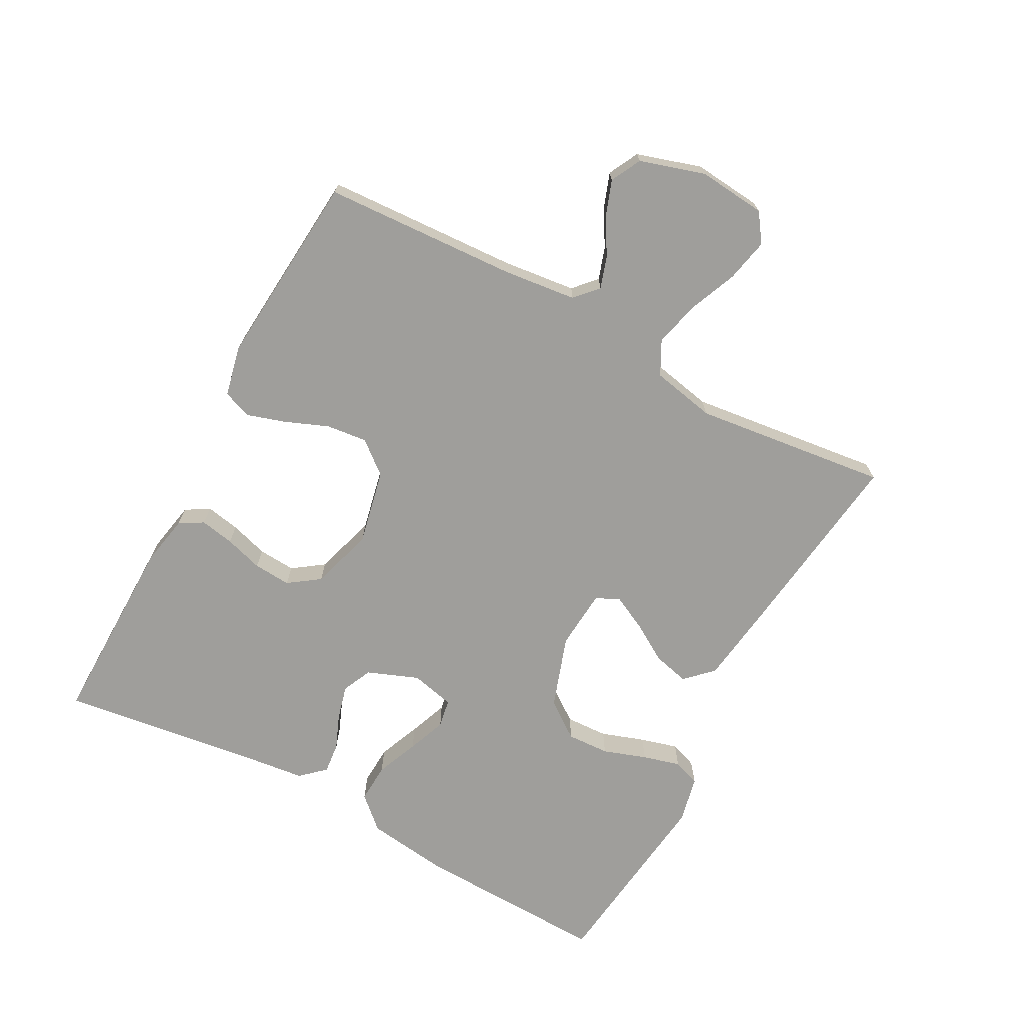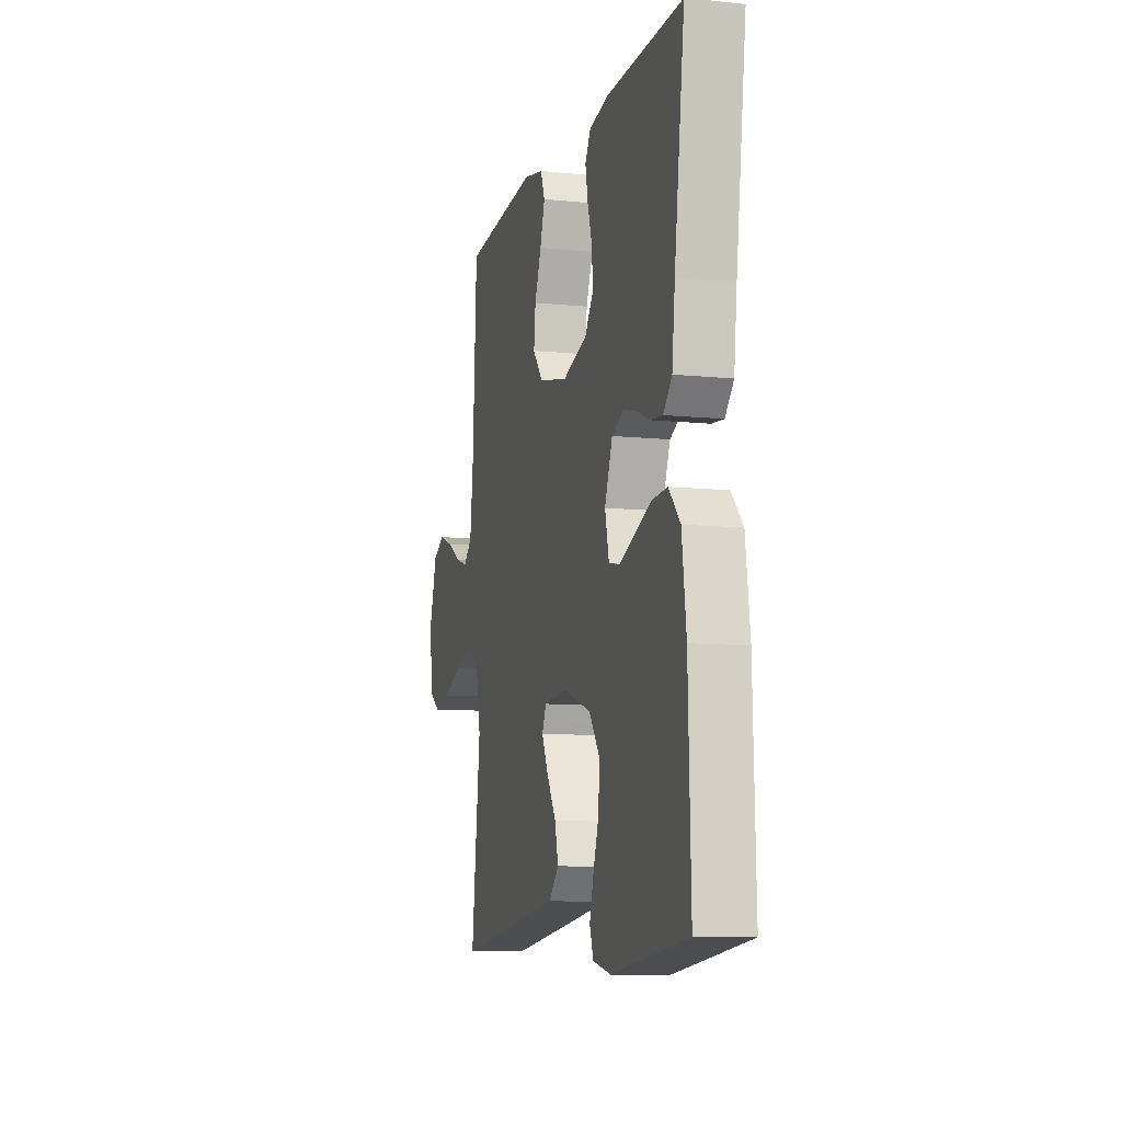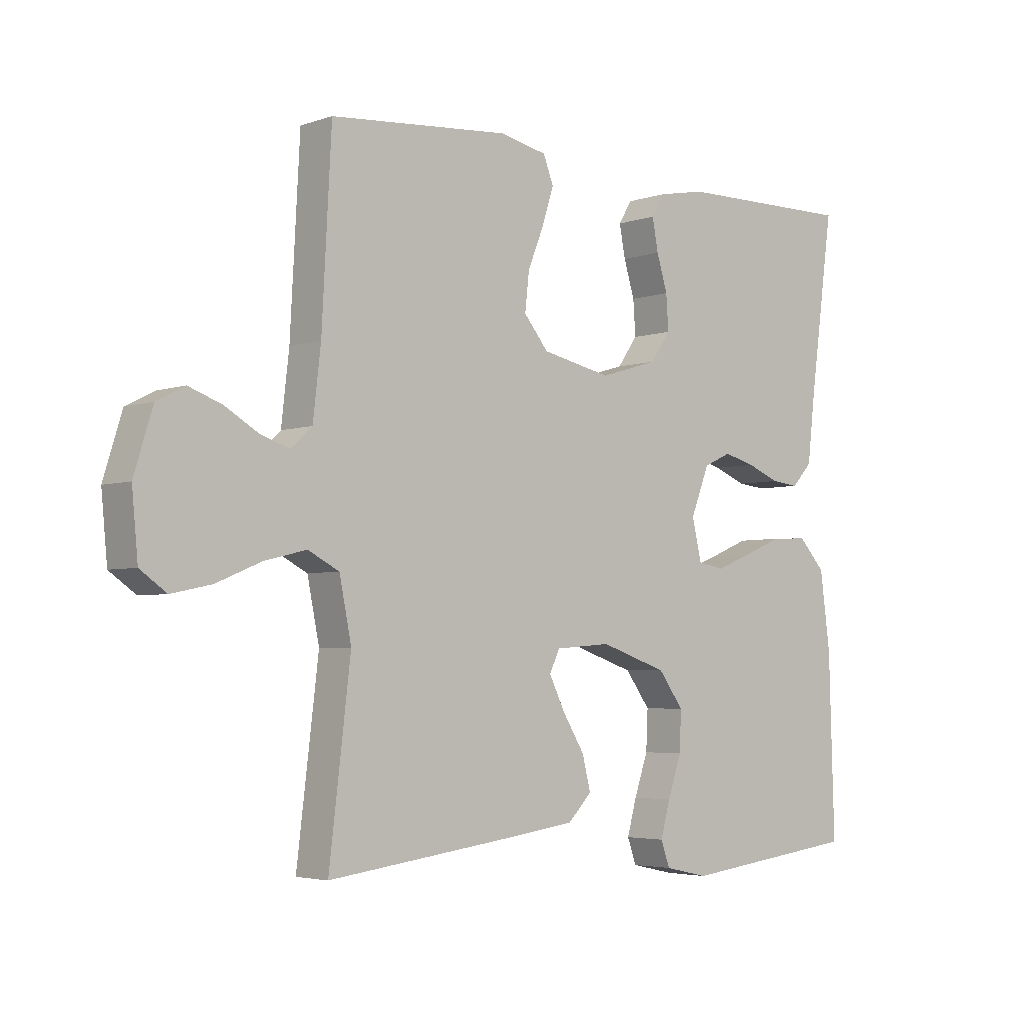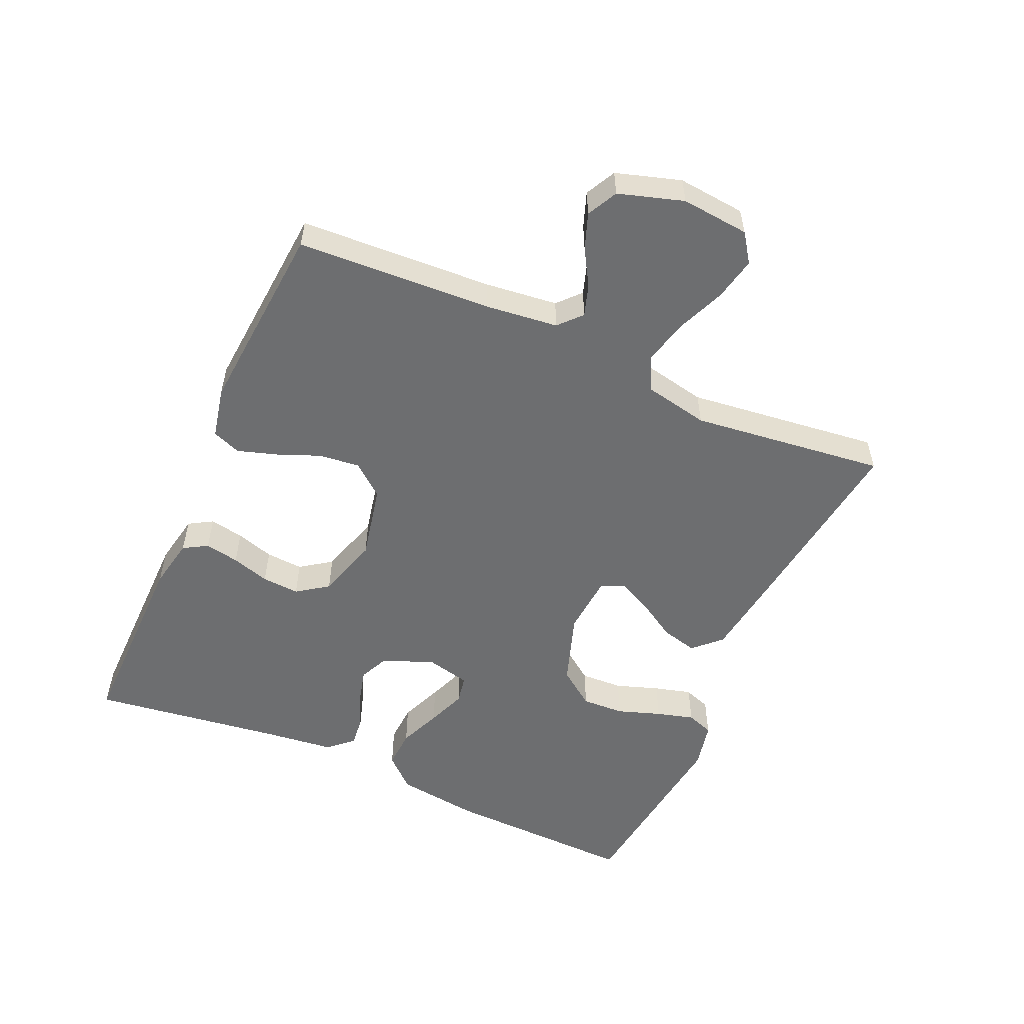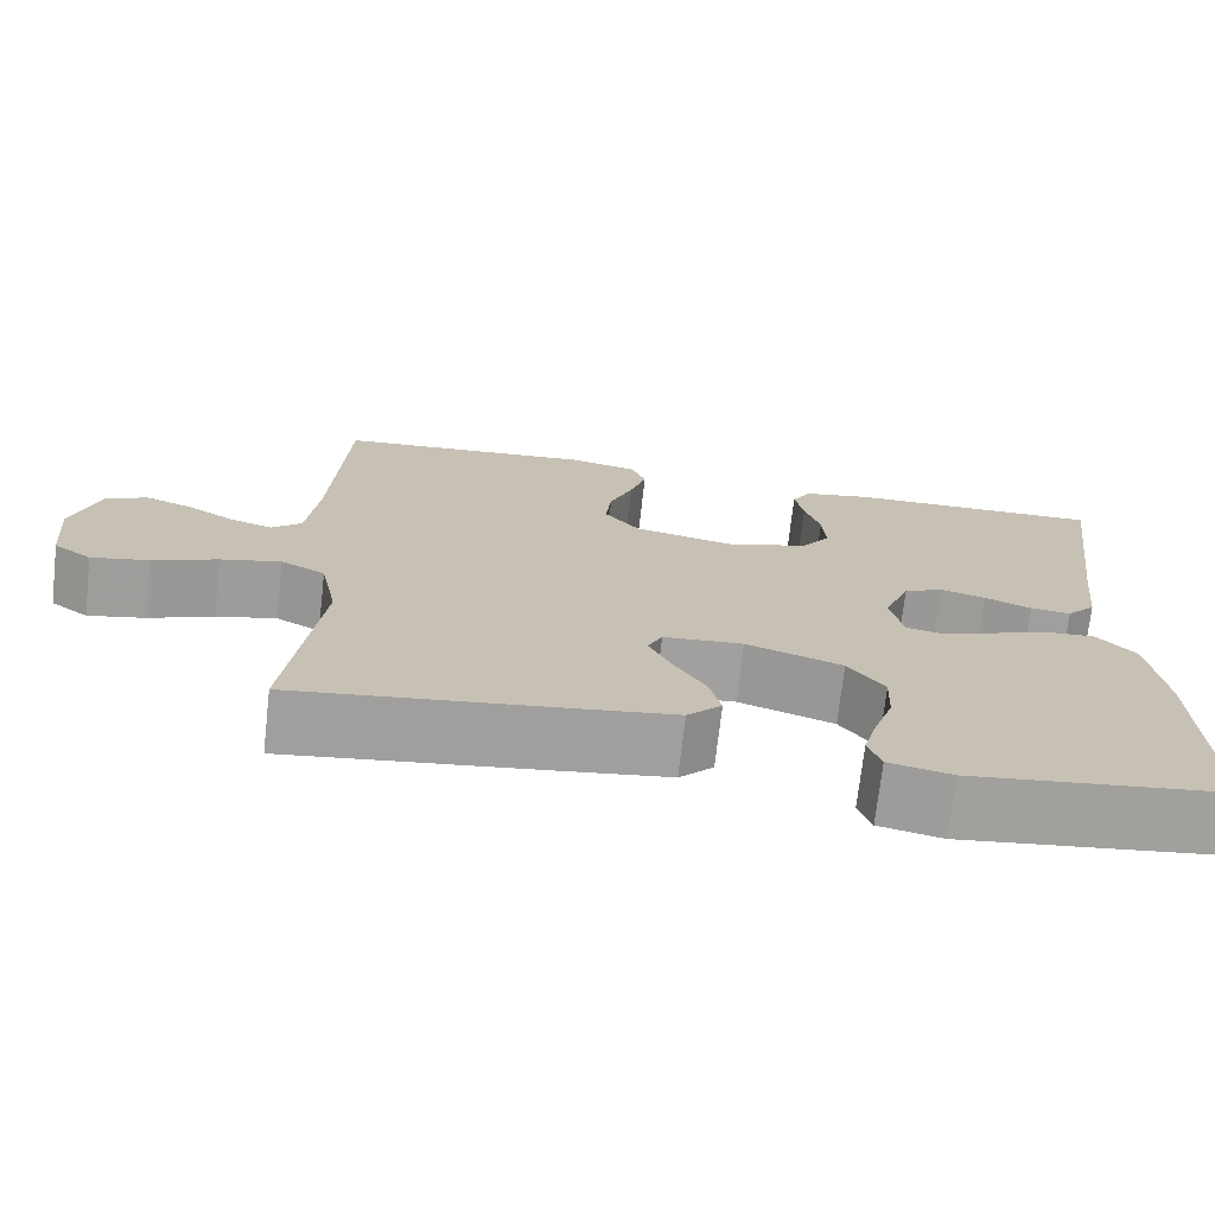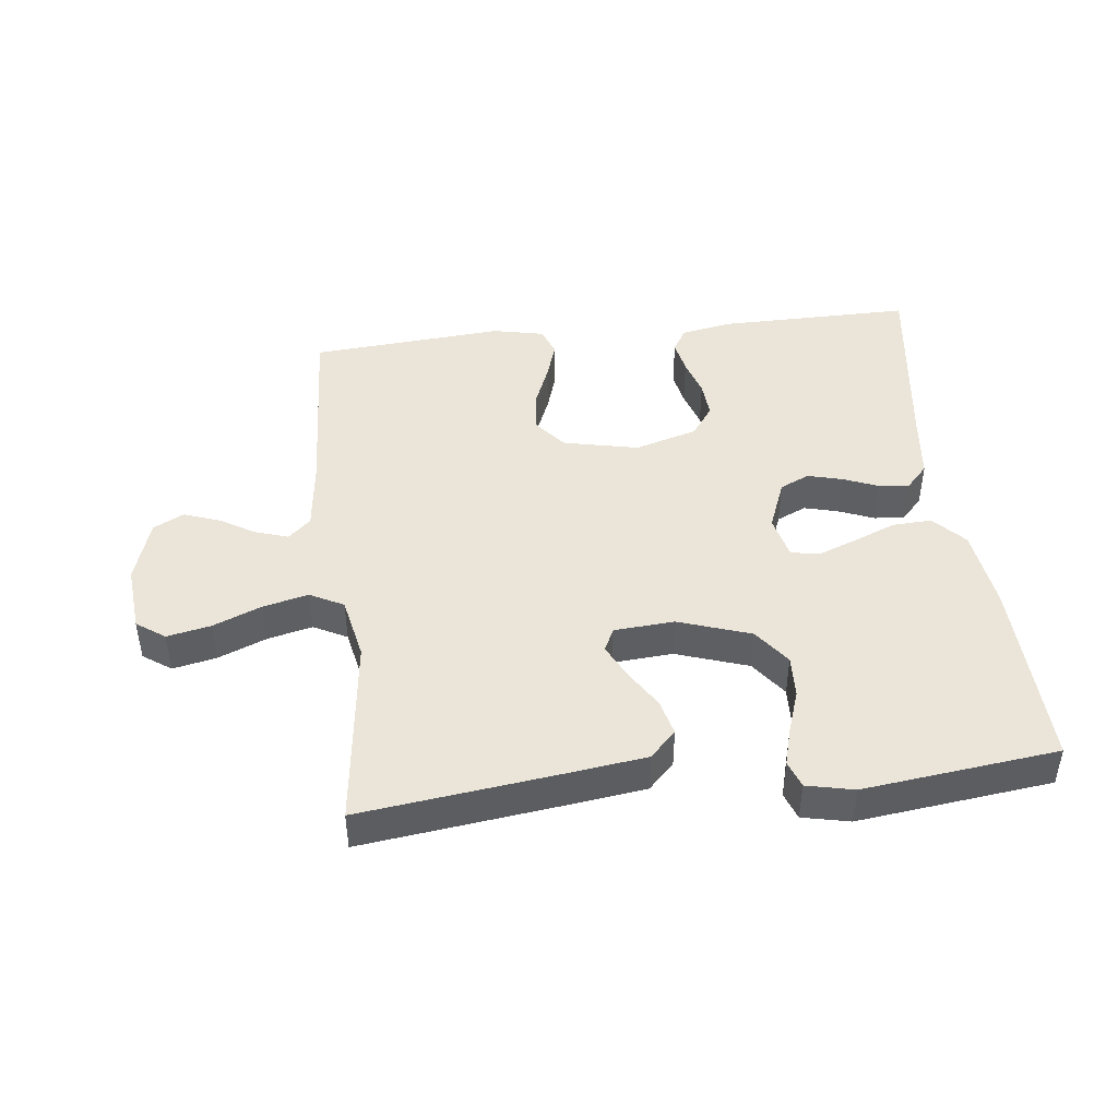
<metadata>
{"format":"obj","ext":"obj","renderer":"f3d","projection":"perspective","resolution":1024,"background":"white","views":[{"elev":-70.8,"azim":61.7,"up":"+Y"},{"elev":-9.7,"azim":-104.8,"up":"+Z"},{"elev":-3.9,"azim":138.3,"up":"+Z"},{"elev":-54.3,"azim":66.0,"up":"+Y"},{"elev":-71.9,"azim":173.5,"up":"+Z"},{"elev":44.6,"azim":173.4,"up":"+Y"}]}
</metadata>
<code>
v -0.5 0.07 0.5
v -0.2 0.07 0.497
v -0.121 0.07 0.482
v -0.099 0.07 0.445
v -0.109 0.07 0.392
v -0.127 0.07 0.333
v -0.131 0.07 0.275
v -0.097 0.07 0.227
v 0 0.07 0.198
v 0.116 0.07 0.223
v 0.157 0.07 0.273
v 0.15 0.07 0.336
v 0.123 0.07 0.403
v 0.104 0.07 0.463
v 0.121 0.07 0.507
v 0.2 0.07 0.524
v 0.5 0.07 0.5
v 0.516 0.07 0.2
v 0.529 0.07 0.087
v 0.564 0.07 0.055
v 0.613 0.07 0.071
v 0.669 0.07 0.104
v 0.724 0.07 0.124
v 0.771 0.07 0.1
v 0.802 0.07 0
v 0.792 0.07 -0.105
v 0.748 0.07 -0.136
v 0.681 0.07 -0.122
v 0.606 0.07 -0.091
v 0.536 0.07 -0.074
v 0.484 0.07 -0.101
v 0.464 0.07 -0.2
v 0.5 0.07 -0.5
v 0.2 0.07 -0.462
v 0.073 0.07 -0.445
v 0.033 0.07 -0.404
v 0.047 0.07 -0.348
v 0.084 0.07 -0.288
v 0.11 0.07 -0.235
v 0.093 0.07 -0.199
v 0 0.07 -0.192
v -0.112 0.07 -0.23
v -0.154 0.07 -0.287
v -0.151 0.07 -0.353
v -0.128 0.07 -0.42
v -0.112 0.07 -0.478
v -0.127 0.07 -0.52
v -0.2 0.07 -0.536
v -0.5 0.07 -0.5
v -0.491 0.07 -0.2
v -0.474 0.07 -0.072
v -0.429 0.07 -0.023
v -0.368 0.07 -0.026
v -0.302 0.07 -0.053
v -0.242 0.07 -0.076
v -0.198 0.07 -0.068
v -0.182 0.07 0
v -0.213 0.07 0.079
v -0.259 0.07 0.1
v -0.312 0.07 0.086
v -0.366 0.07 0.064
v -0.413 0.07 0.059
v -0.447 0.07 0.096
v -0.459 0.07 0.2
v -0.5 0 0.5
v -0.2 0 0.497
v -0.121 0 0.482
v -0.099 0 0.445
v -0.109 0 0.392
v -0.127 0 0.333
v -0.131 0 0.275
v -0.097 0 0.227
v 0 0 0.198
v 0.116 0 0.223
v 0.157 0 0.273
v 0.15 0 0.336
v 0.123 0 0.403
v 0.104 0 0.463
v 0.121 0 0.507
v 0.2 0 0.524
v 0.5 0 0.5
v 0.516 0 0.2
v 0.529 0 0.087
v 0.564 0 0.055
v 0.613 0 0.071
v 0.669 0 0.104
v 0.724 0 0.124
v 0.771 0 0.1
v 0.802 0 0
v 0.792 0 -0.105
v 0.748 0 -0.136
v 0.681 0 -0.122
v 0.606 0 -0.091
v 0.536 0 -0.074
v 0.484 0 -0.101
v 0.464 0 -0.2
v 0.5 0 -0.5
v 0.2 0 -0.462
v 0.073 0 -0.445
v 0.033 0 -0.404
v 0.047 0 -0.348
v 0.084 0 -0.288
v 0.11 0 -0.235
v 0.093 0 -0.199
v 0 0 -0.192
v -0.112 0 -0.23
v -0.154 0 -0.287
v -0.151 0 -0.353
v -0.128 0 -0.42
v -0.112 0 -0.478
v -0.127 0 -0.52
v -0.2 0 -0.536
v -0.5 0 -0.5
v -0.491 0 -0.2
v -0.474 0 -0.072
v -0.429 0 -0.023
v -0.368 0 -0.026
v -0.302 0 -0.053
v -0.242 0 -0.076
v -0.198 0 -0.068
v -0.182 0 0
v -0.213 0 0.079
v -0.259 0 0.1
v -0.312 0 0.086
v -0.366 0 0.064
v -0.413 0 0.059
v -0.447 0 0.096
v -0.459 0 0.2
f 61 62 63 64
f 60 61 64 1
f 59 60 1 2
f 58 59 2 3
f 57 58 3
f 51 52 53 54
f 51 54 55
f 50 51 55
f 49 50 55 56
f 47 48 49 56
f 44 45 46 47
f 35 36 37 38
f 35 38 39
f 32 33 34 35
f 31 32 35 39
f 30 31 39 40
f 26 27 28 29
f 26 29 30
f 25 26 30
f 24 25 30
f 21 22 23 24
f 20 21 24 30
f 19 20 30 40
f 15 16 17 18
f 12 13 14 15
f 12 15 18 19
f 3 4 5 6
f 57 3 6 7
f 44 47 56
f 43 44 56 57
f 42 43 57 7
f 19 40 41
f 11 12 19
f 10 11 19 41
f 9 10 41 42
f 42 7 8
f 8 9 42
f 128 127 126 125
f 65 128 125 124
f 66 65 124 123
f 67 66 123 122
f 67 122 121
f 118 117 116 115
f 119 118 115
f 119 115 114
f 120 119 114 113
f 120 113 112 111
f 111 110 109 108
f 102 101 100 99
f 103 102 99
f 99 98 97 96
f 103 99 96 95
f 104 103 95 94
f 93 92 91 90
f 94 93 90
f 94 90 89
f 94 89 88
f 88 87 86 85
f 94 88 85 84
f 104 94 84 83
f 82 81 80 79
f 79 78 77 76
f 83 82 79 76
f 70 69 68 67
f 71 70 67 121
f 120 111 108
f 121 120 108 107
f 71 121 107 106
f 105 104 83
f 83 76 75
f 105 83 75 74
f 106 105 74 73
f 72 71 106
f 106 73 72
f 1 65 66 2
f 2 66 67 3
f 3 67 68 4
f 4 68 69 5
f 5 69 70 6
f 6 70 71 7
f 7 71 72 8
f 8 72 73 9
f 9 73 74 10
f 10 74 75 11
f 11 75 76 12
f 12 76 77 13
f 13 77 78 14
f 14 78 79 15
f 15 79 80 16
f 16 80 81 17
f 17 81 82 18
f 18 82 83 19
f 19 83 84 20
f 20 84 85 21
f 21 85 86 22
f 22 86 87 23
f 23 87 88 24
f 24 88 89 25
f 25 89 90 26
f 26 90 91 27
f 27 91 92 28
f 28 92 93 29
f 29 93 94 30
f 30 94 95 31
f 31 95 96 32
f 32 96 97 33
f 33 97 98 34
f 34 98 99 35
f 35 99 100 36
f 36 100 101 37
f 37 101 102 38
f 38 102 103 39
f 39 103 104 40
f 40 104 105 41
f 41 105 106 42
f 42 106 107 43
f 43 107 108 44
f 44 108 109 45
f 45 109 110 46
f 46 110 111 47
f 47 111 112 48
f 48 112 113 49
f 49 113 114 50
f 50 114 115 51
f 51 115 116 52
f 52 116 117 53
f 53 117 118 54
f 54 118 119 55
f 55 119 120 56
f 56 120 121 57
f 57 121 122 58
f 58 122 123 59
f 59 123 124 60
f 60 124 125 61
f 61 125 126 62
f 62 126 127 63
f 63 127 128 64
f 64 128 65 1

</code>
